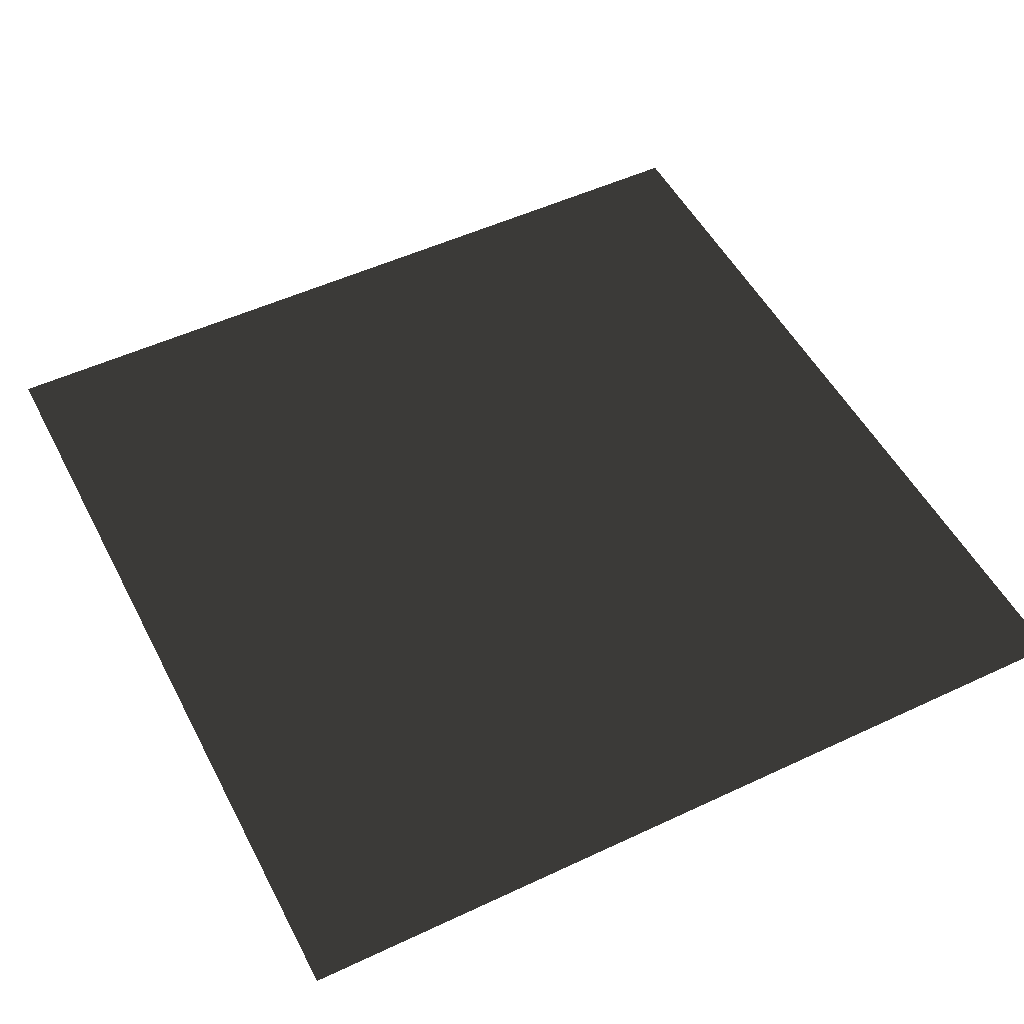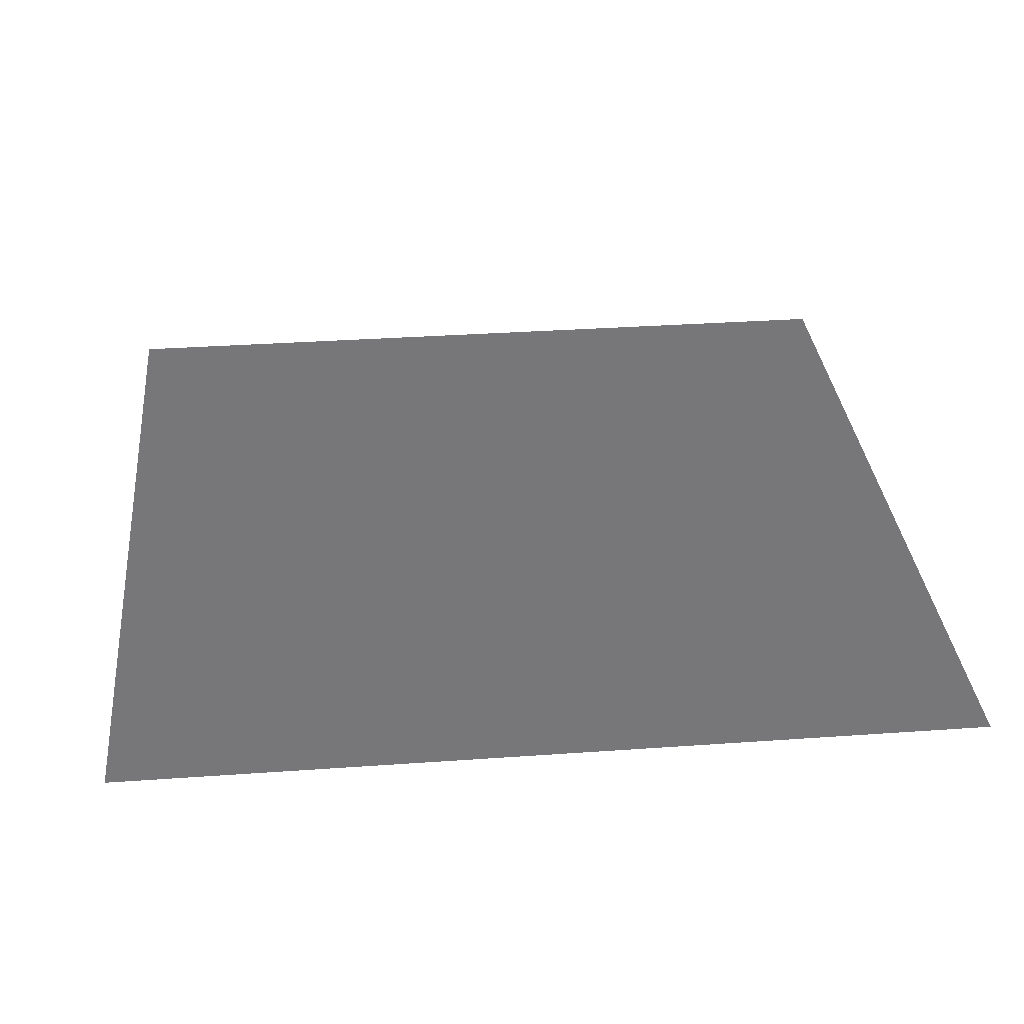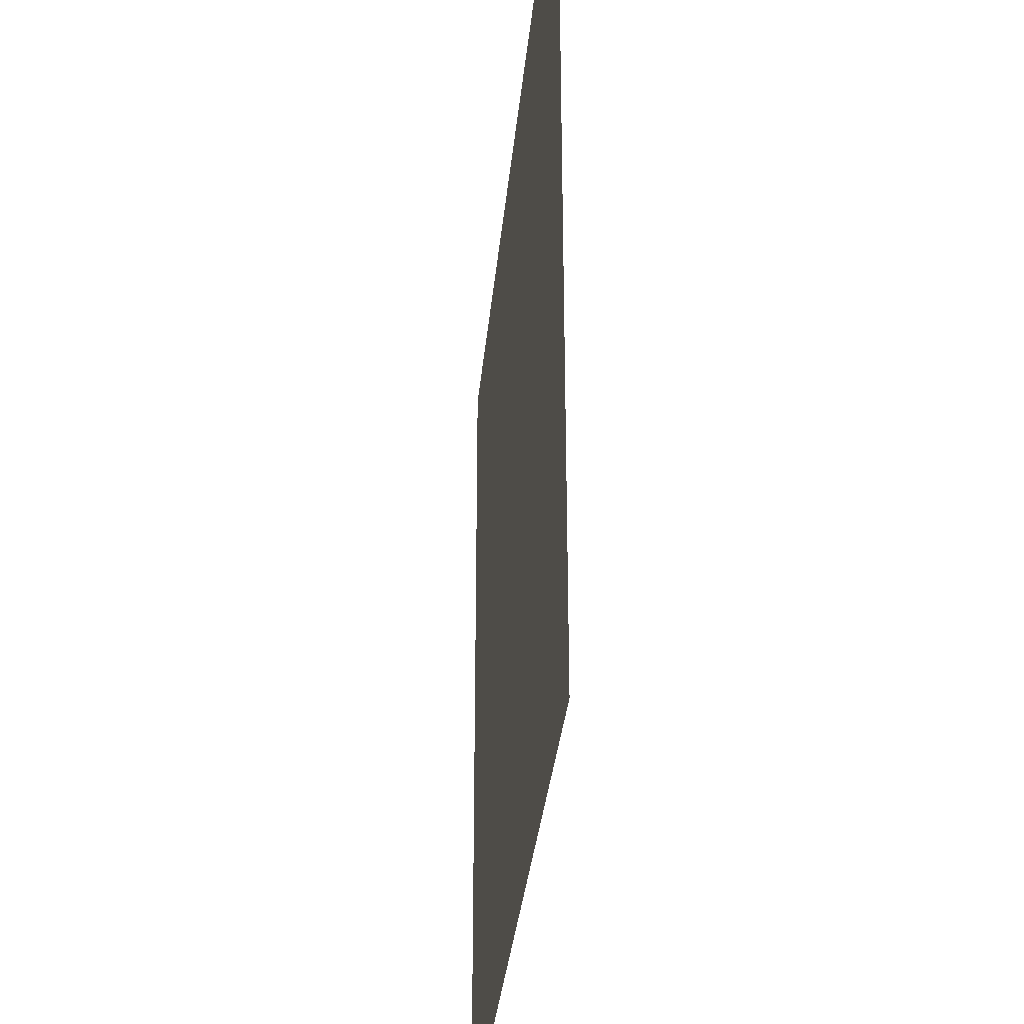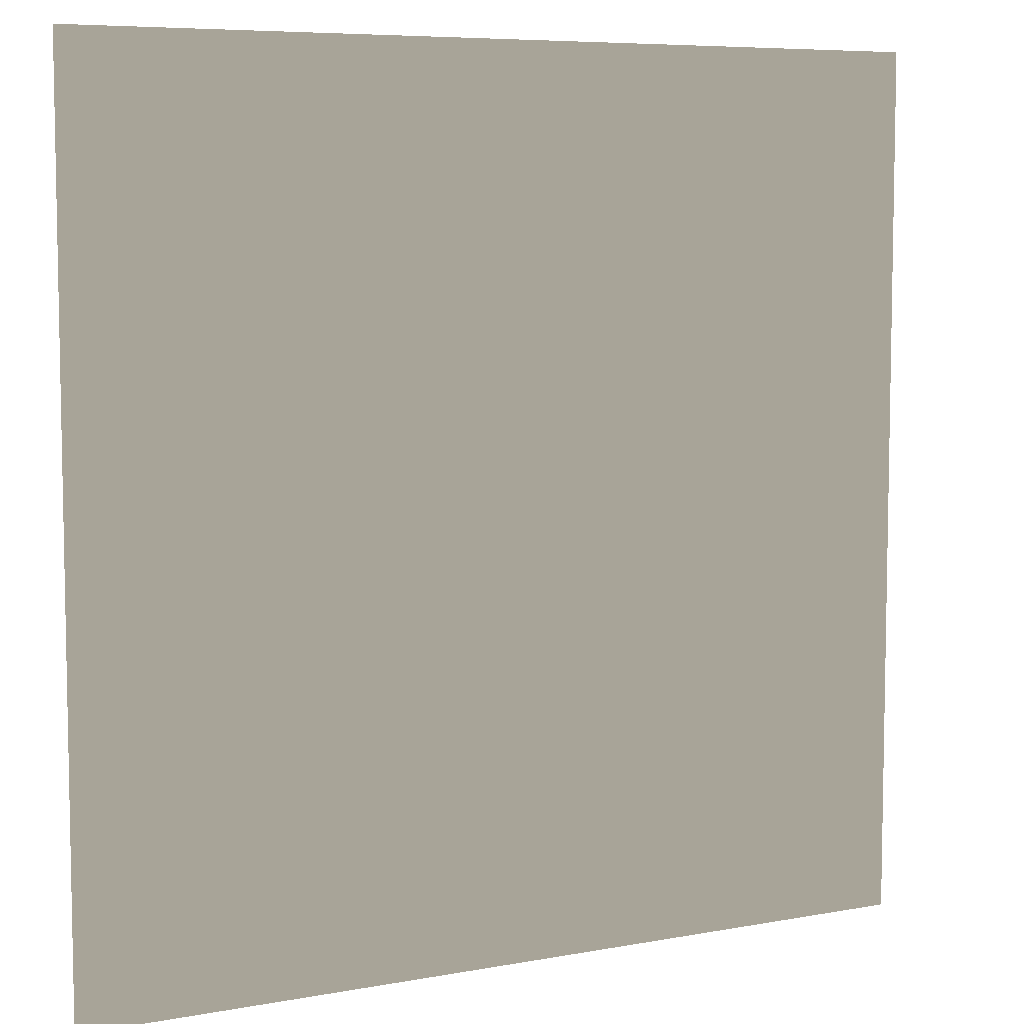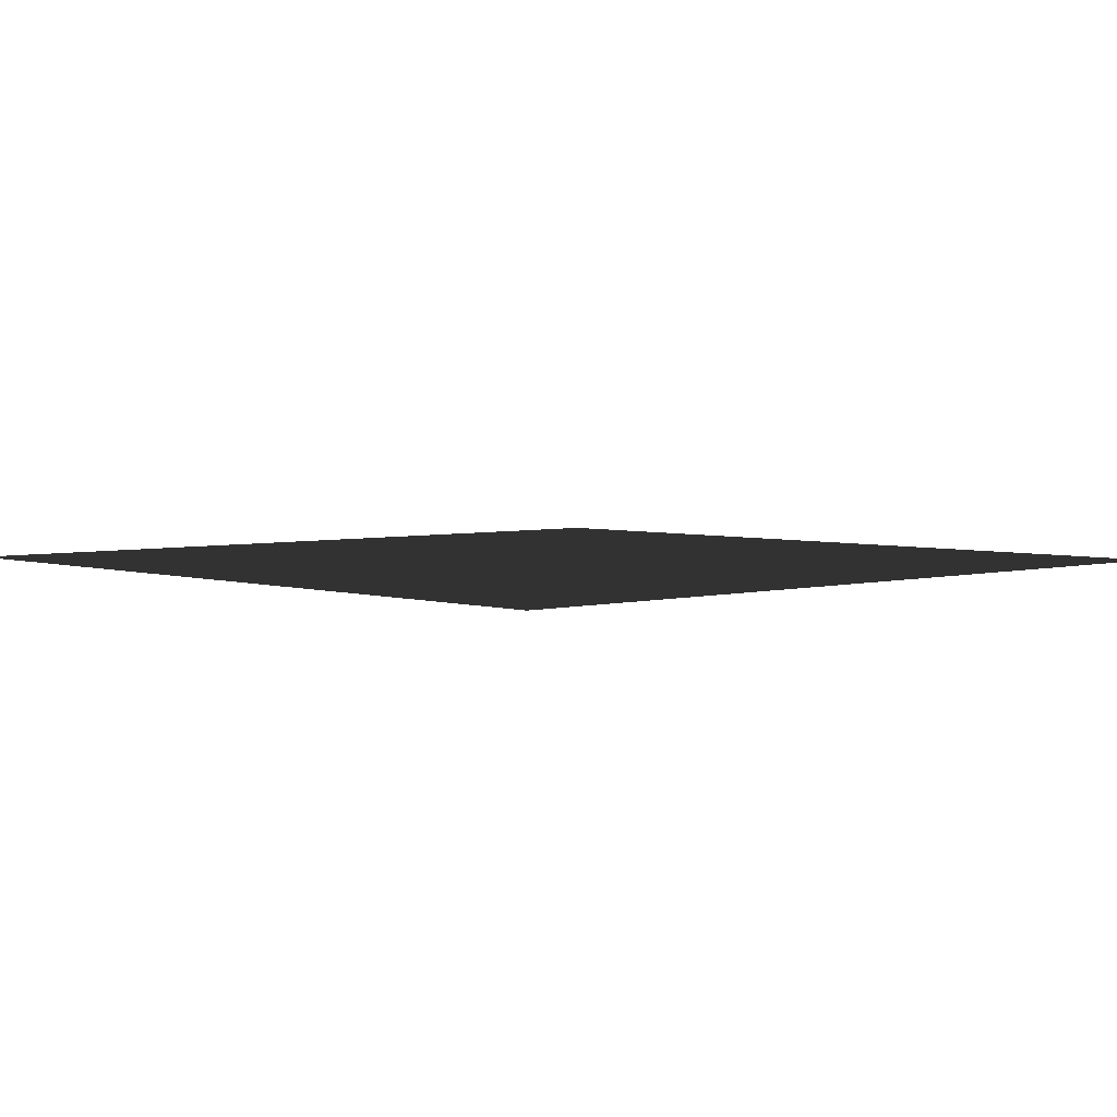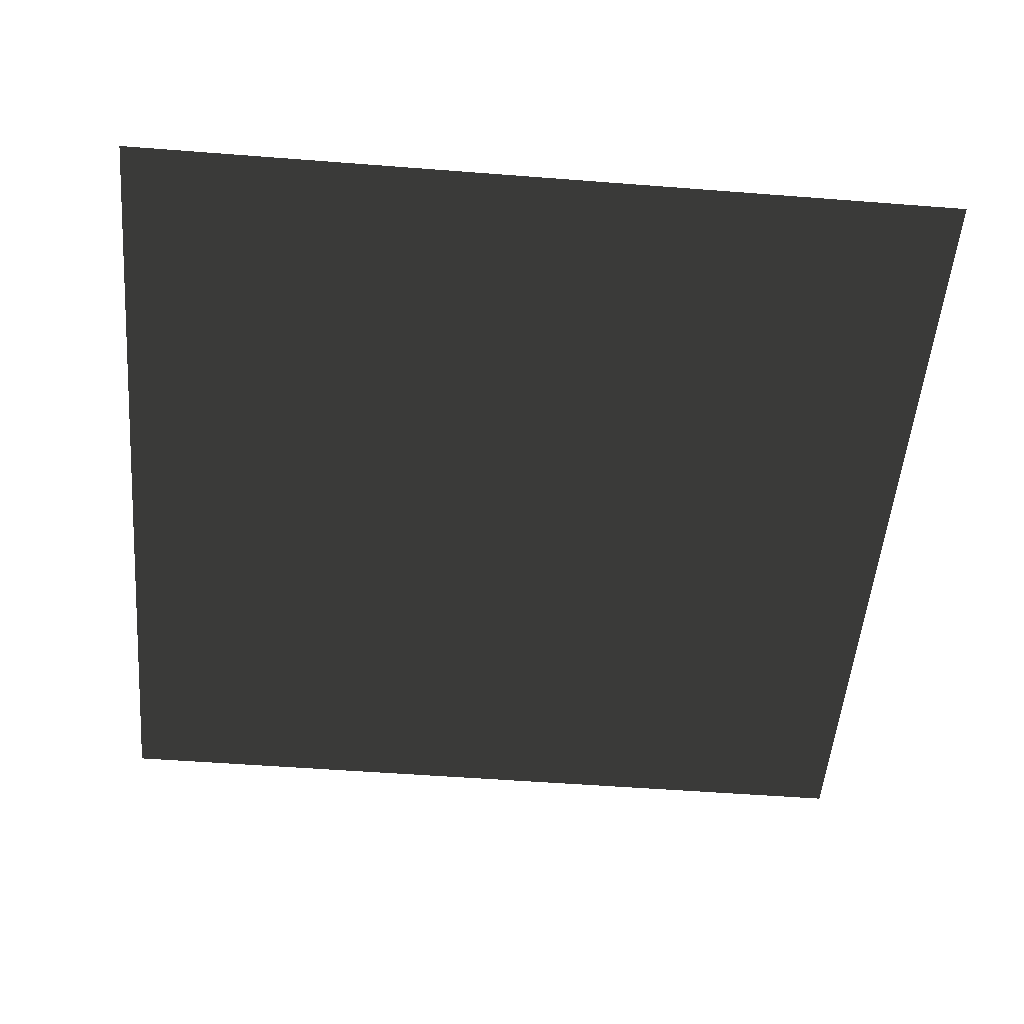
<metadata>
{"format":"obj","ext":"obj","renderer":"f3d","projection":"perspective","resolution":1024,"background":"white","views":[{"elev":51.4,"azim":-27.0,"up":"+Z"},{"elev":33.1,"azim":174.4,"up":"+Z"},{"elev":-32.9,"azim":84.7,"up":"+Y"},{"elev":7.0,"azim":-28.5,"up":"+Y"},{"elev":3.8,"azim":47.3,"up":"+Z"},{"elev":-52.0,"azim":-94.8,"up":"+Z"}]}
</metadata>
<code>
v -10.32 -10.32 0.9372
v -10.32 10.32 0.9372
v 10.32 10.32 0.9372
v 10.32 -10.32 0.9372
g Platform.001_33034_466
f 1 3 2
f 1 4 3

</code>
